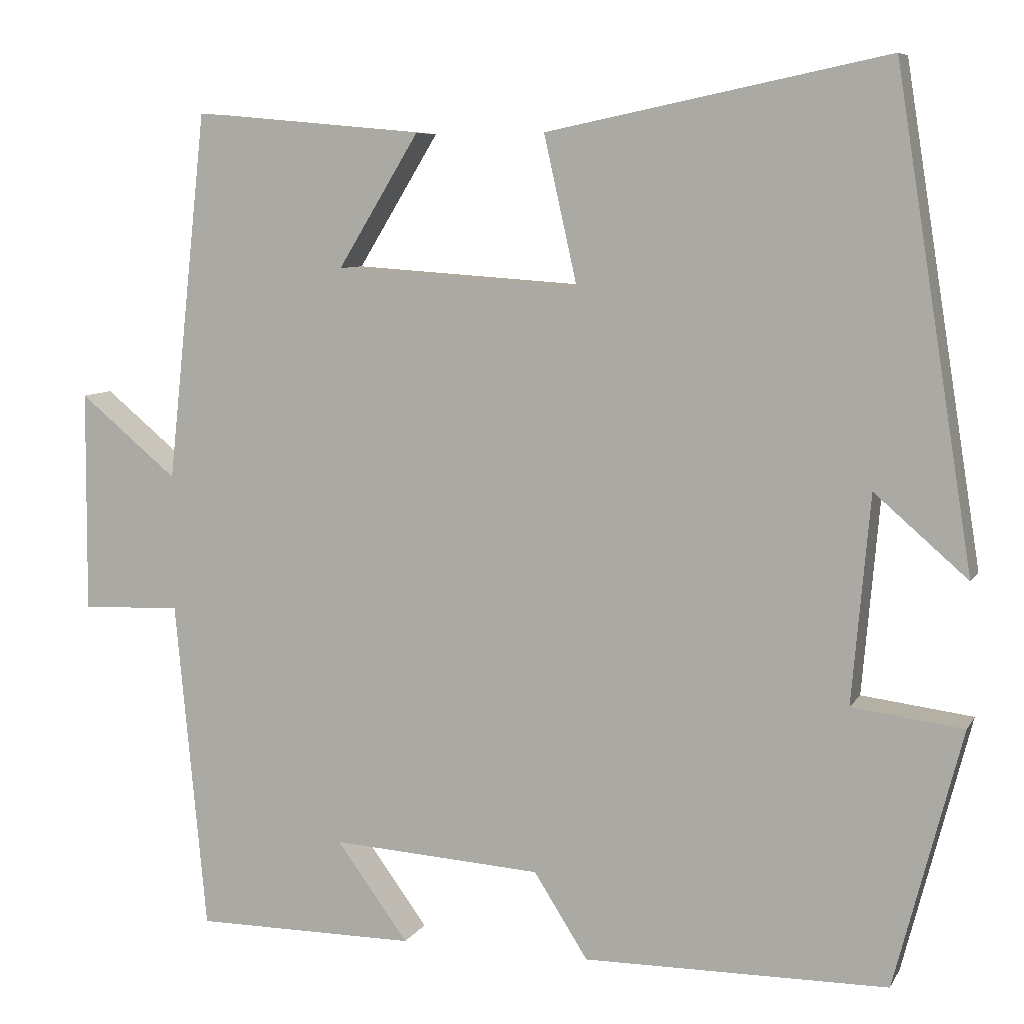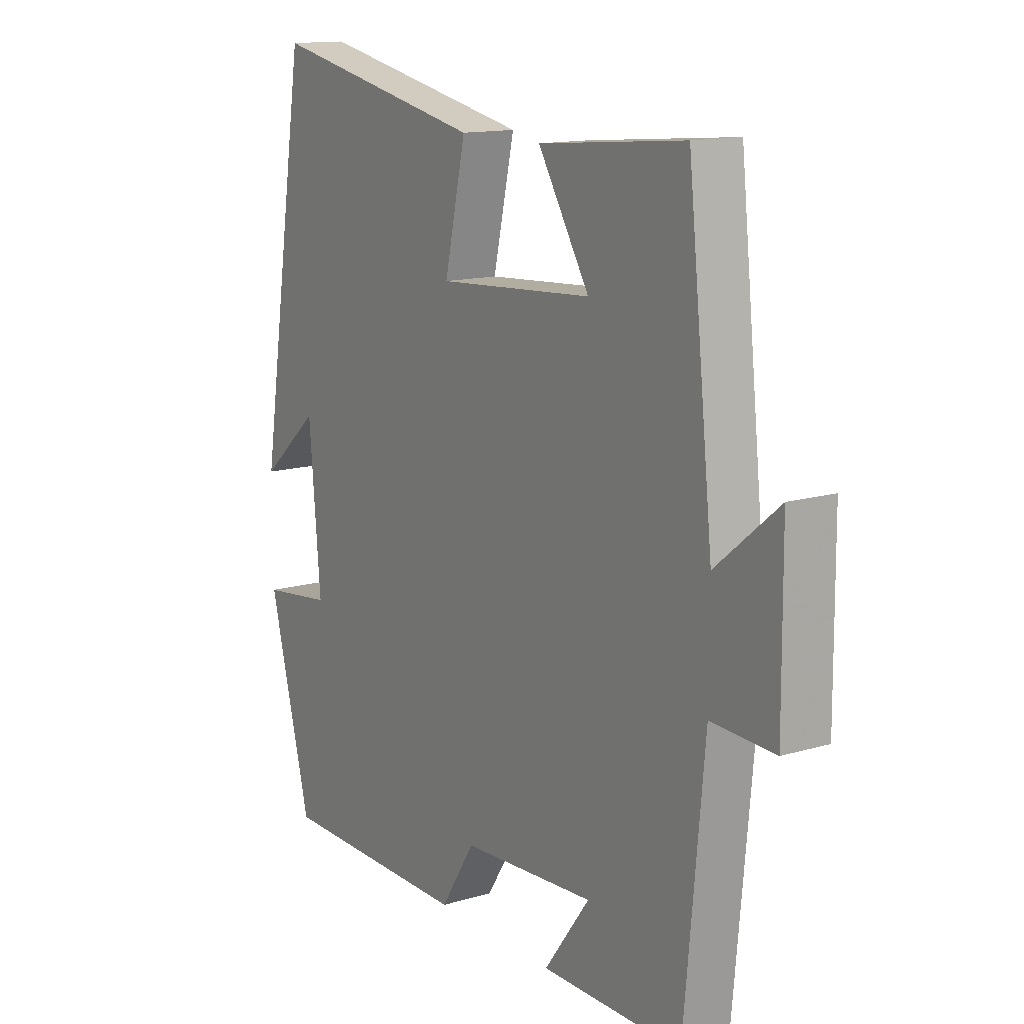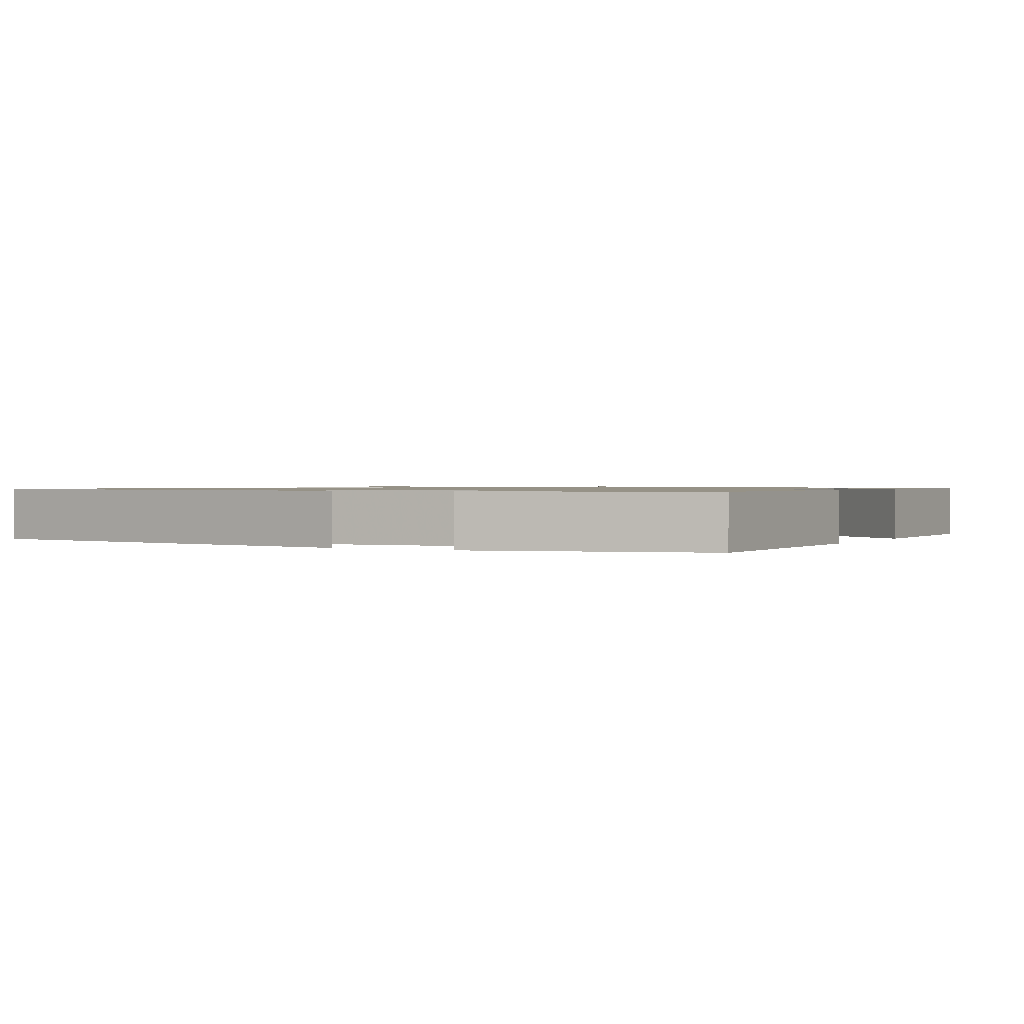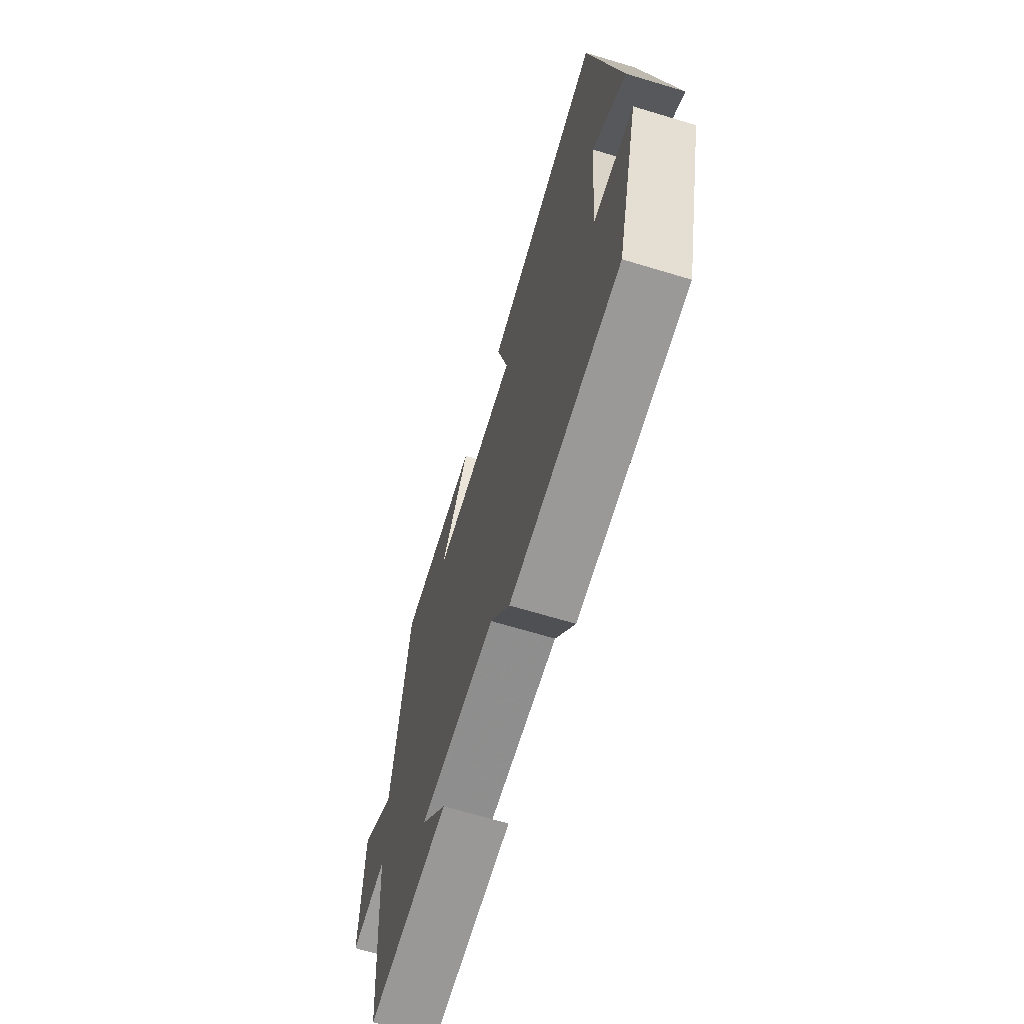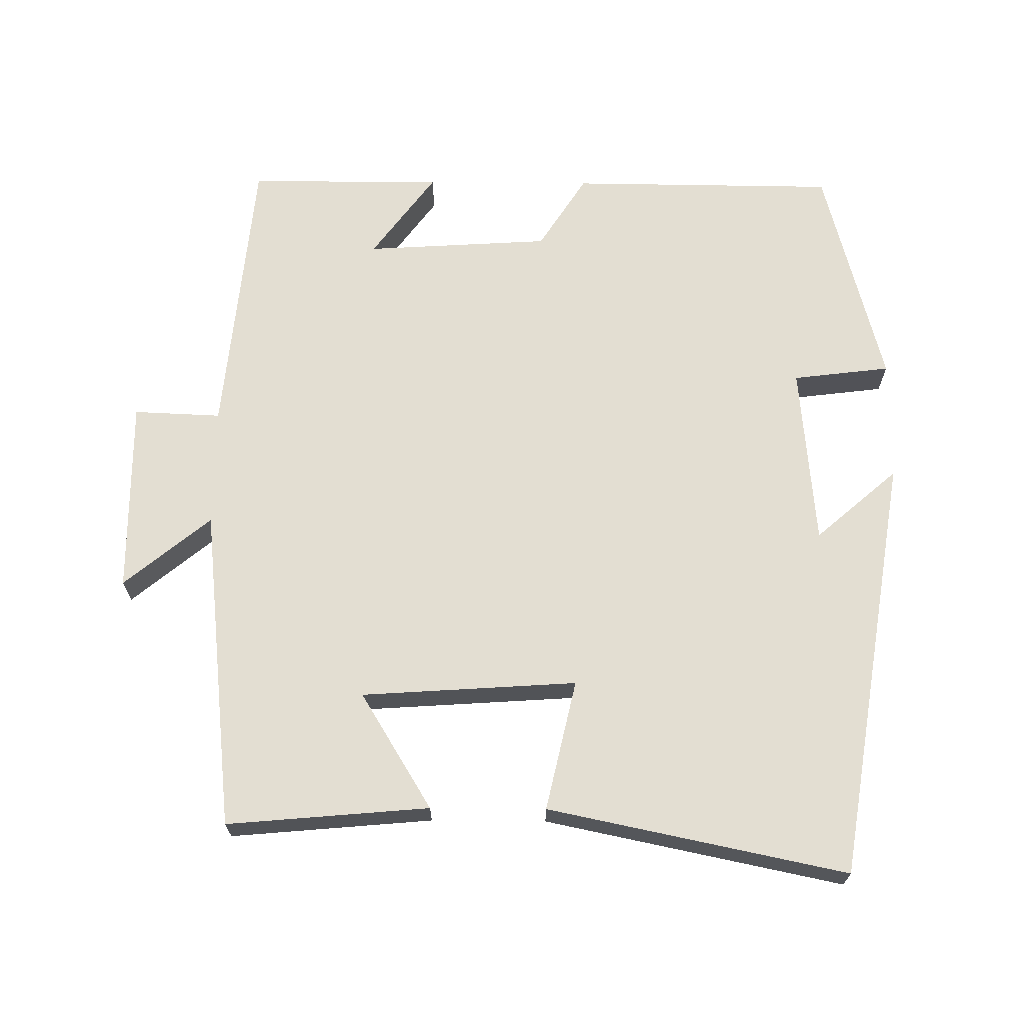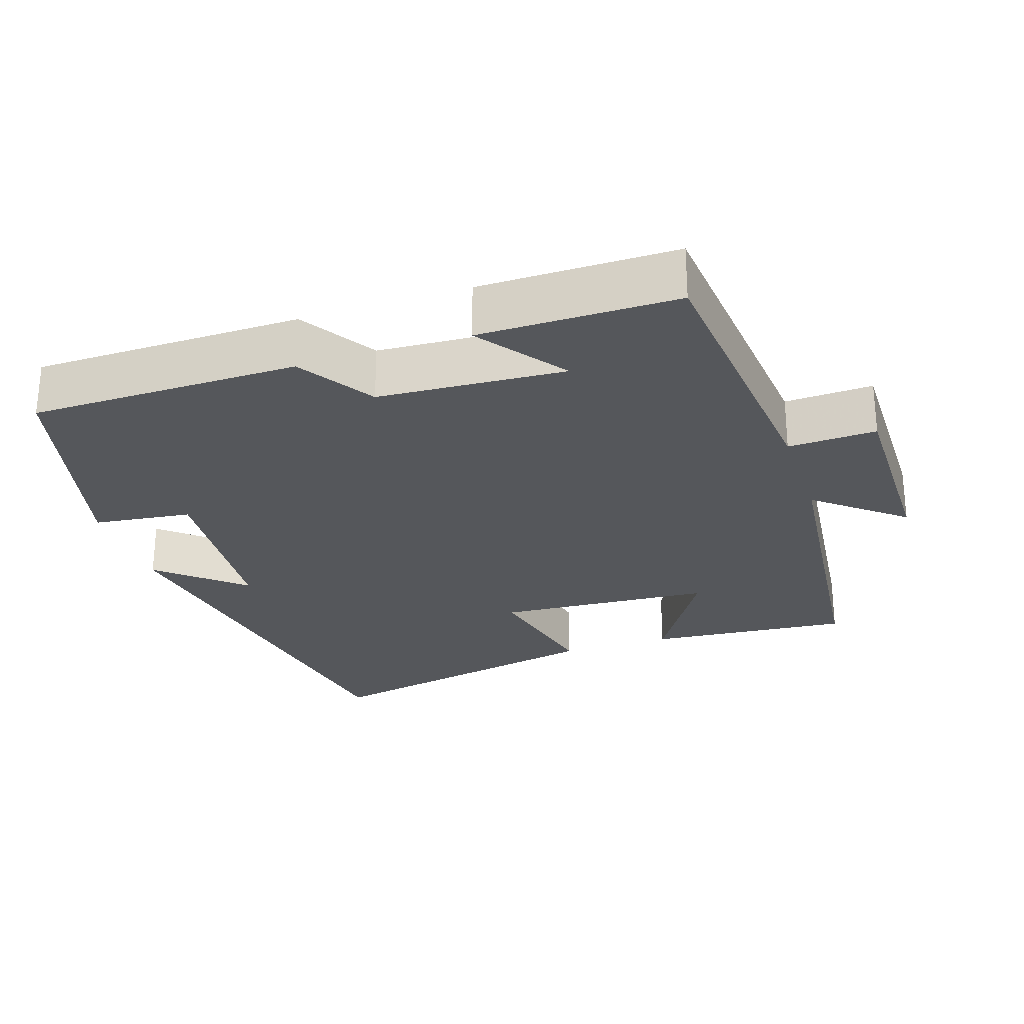
<metadata>
{"format":"obj","ext":"obj","renderer":"f3d","projection":"perspective","resolution":1024,"background":"white","views":[{"elev":7.7,"azim":18.1,"up":"+Z"},{"elev":13.8,"azim":-123.3,"up":"+Z"},{"elev":1.0,"azim":118.3,"up":"+Y"},{"elev":-68.6,"azim":73.3,"up":"+Z"},{"elev":67.5,"azim":0.5,"up":"+Y"},{"elev":-26.5,"azim":-161.6,"up":"+Y"}]}
</metadata>
<code>
v -0.451 0.07 0.525
v -0.17 0.07 0.5
v -0.269 0.07 0.338
v 0.031 0.07 0.318
v -0.01 0.07 0.5
v 0.405 0.07 0.586
v 0.5 0.07 -0.009
v 0.386 0.07 0.09
v 0.364 0.07 -0.164
v 0.5 0.07 -0.181
v 0.418 0.07 -0.497
v 0.046 0.07 -0.5
v -0.02 0.07 -0.396
v -0.278 0.07 -0.38
v -0.19 0.07 -0.5
v -0.462 0.07 -0.5
v -0.5 0.07 -0.094
v -0.622 0.07 -0.099
v -0.62 0.07 0.173
v -0.5 0.07 0.074
v -0.451 0 0.525
v -0.17 0 0.5
v -0.269 0 0.338
v 0.031 0 0.318
v -0.01 0 0.5
v 0.405 0 0.586
v 0.5 0 -0.009
v 0.386 0 0.09
v 0.364 0 -0.164
v 0.5 0 -0.181
v 0.418 0 -0.497
v 0.046 0 -0.5
v -0.02 0 -0.396
v -0.278 0 -0.38
v -0.19 0 -0.5
v -0.462 0 -0.5
v -0.5 0 -0.094
v -0.622 0 -0.099
v -0.62 0 0.173
v -0.5 0 0.074
f 17 18 19 20
f 14 15 16 17
f 17 20 1
f 14 17 1
f 13 14 1
f 11 12 13
f 10 11 13
f 9 10 13
f 8 9 13
f 5 6 7 8
f 4 5 8
f 3 4 8 13
f 1 2 3
f 1 3 13
f 40 39 38 37
f 37 36 35 34
f 21 40 37
f 21 37 34
f 21 34 33
f 33 32 31
f 33 31 30
f 33 30 29
f 33 29 28
f 28 27 26 25
f 28 25 24
f 33 28 24 23
f 23 22 21
f 33 23 21
f 1 21 22 2
f 2 22 23 3
f 3 23 24 4
f 4 24 25 5
f 5 25 26 6
f 6 26 27 7
f 7 27 28 8
f 8 28 29 9
f 9 29 30 10
f 10 30 31 11
f 11 31 32 12
f 12 32 33 13
f 13 33 34 14
f 14 34 35 15
f 15 35 36 16
f 16 36 37 17
f 17 37 38 18
f 18 38 39 19
f 19 39 40 20
f 20 40 21 1

</code>
